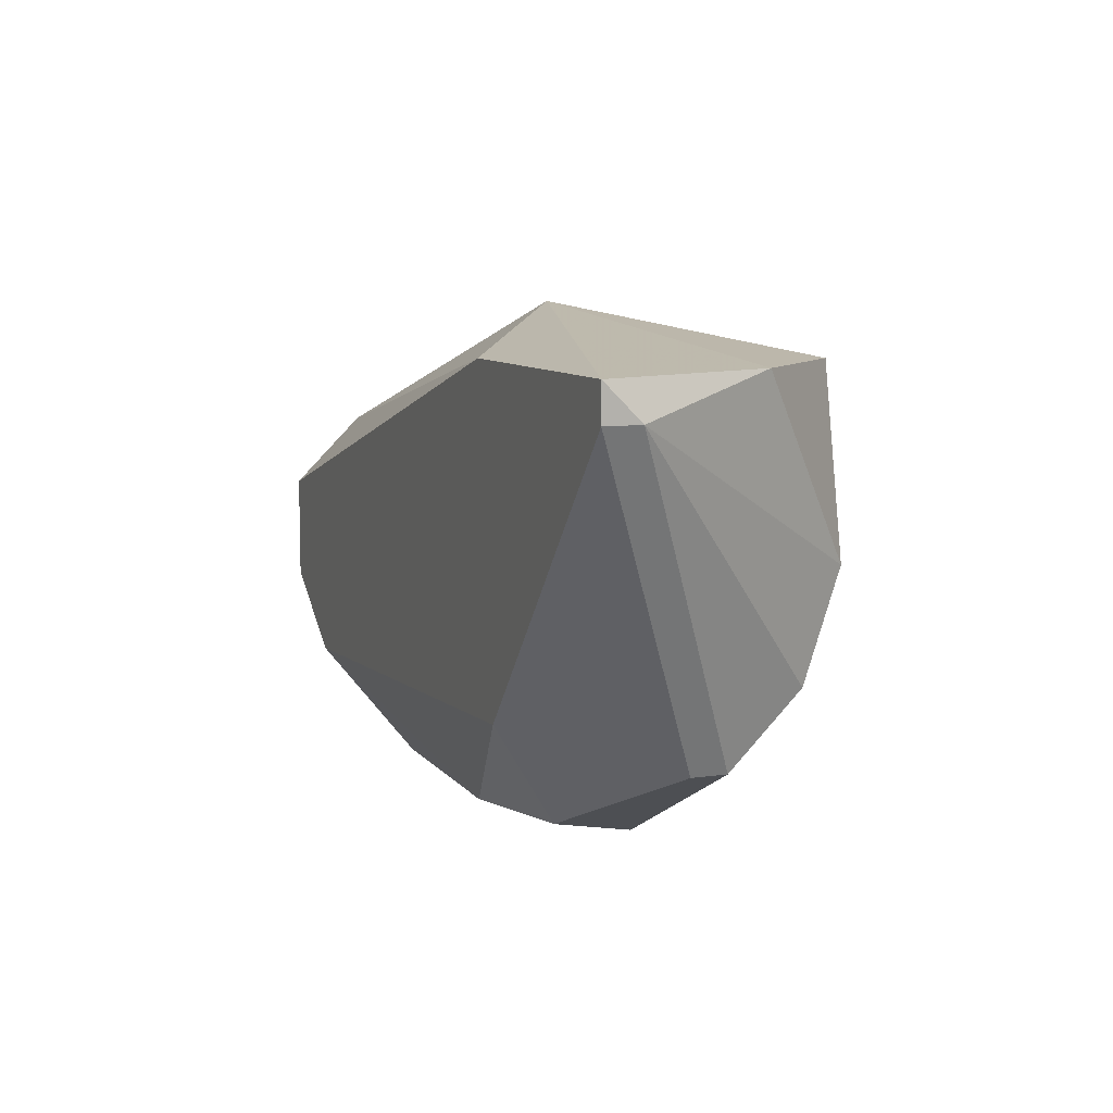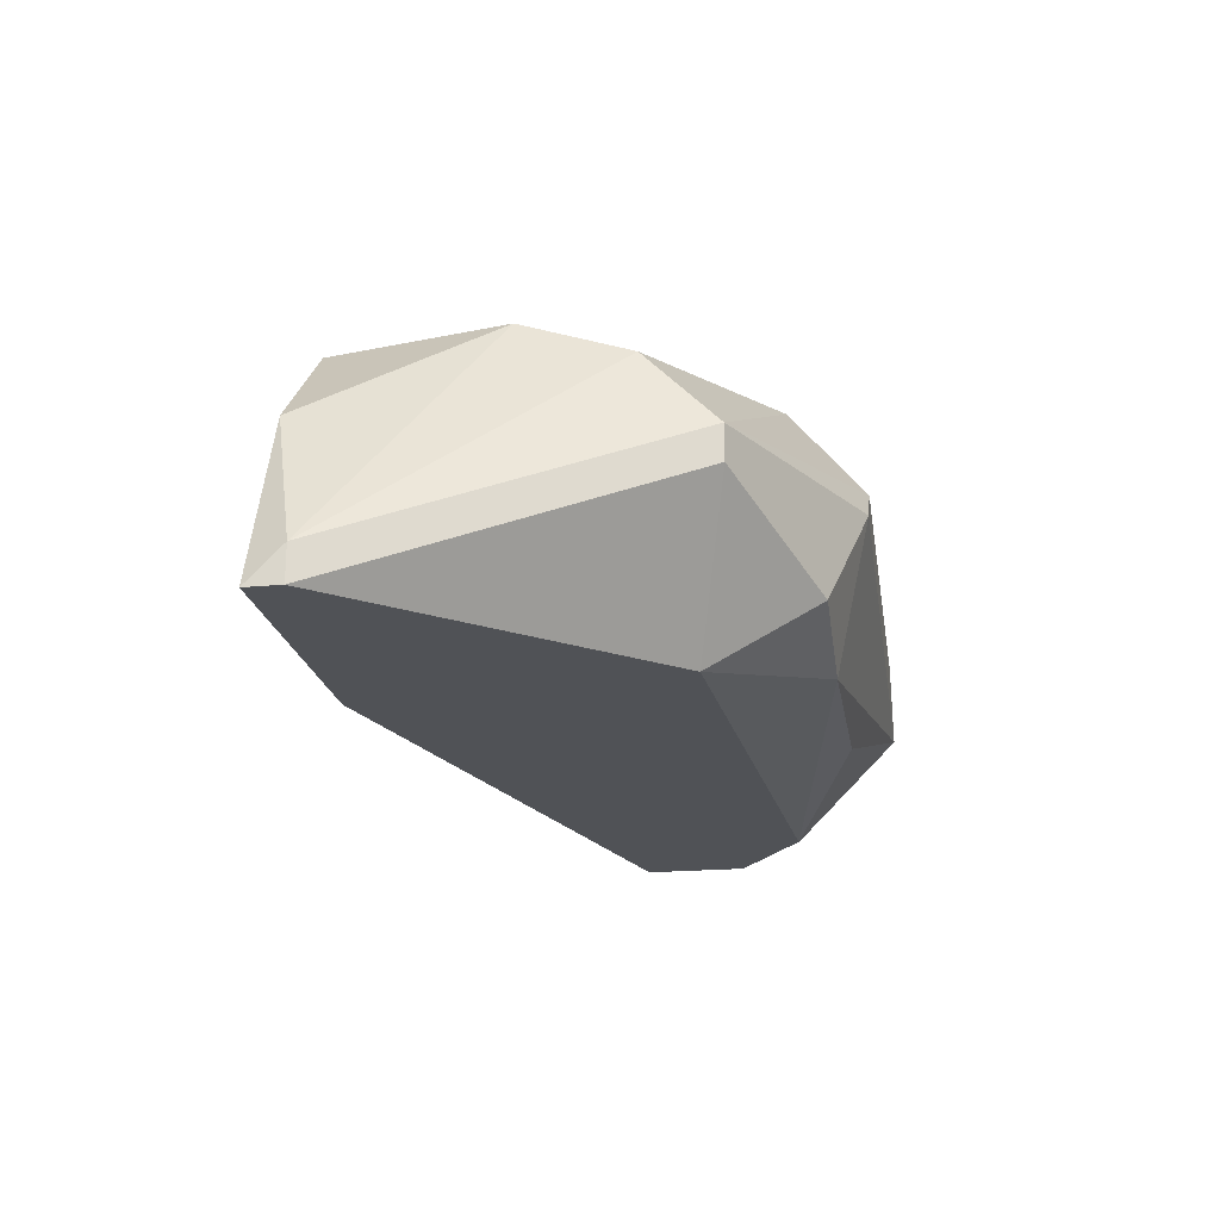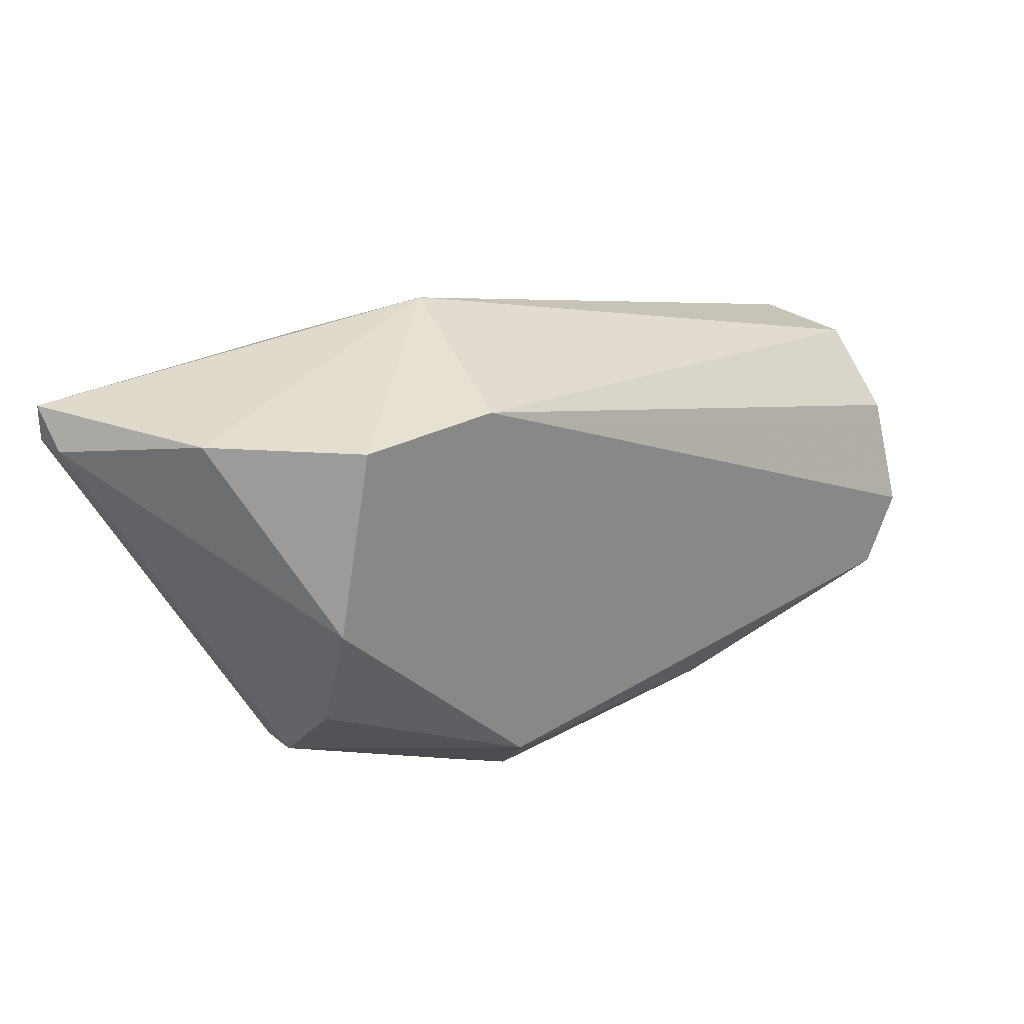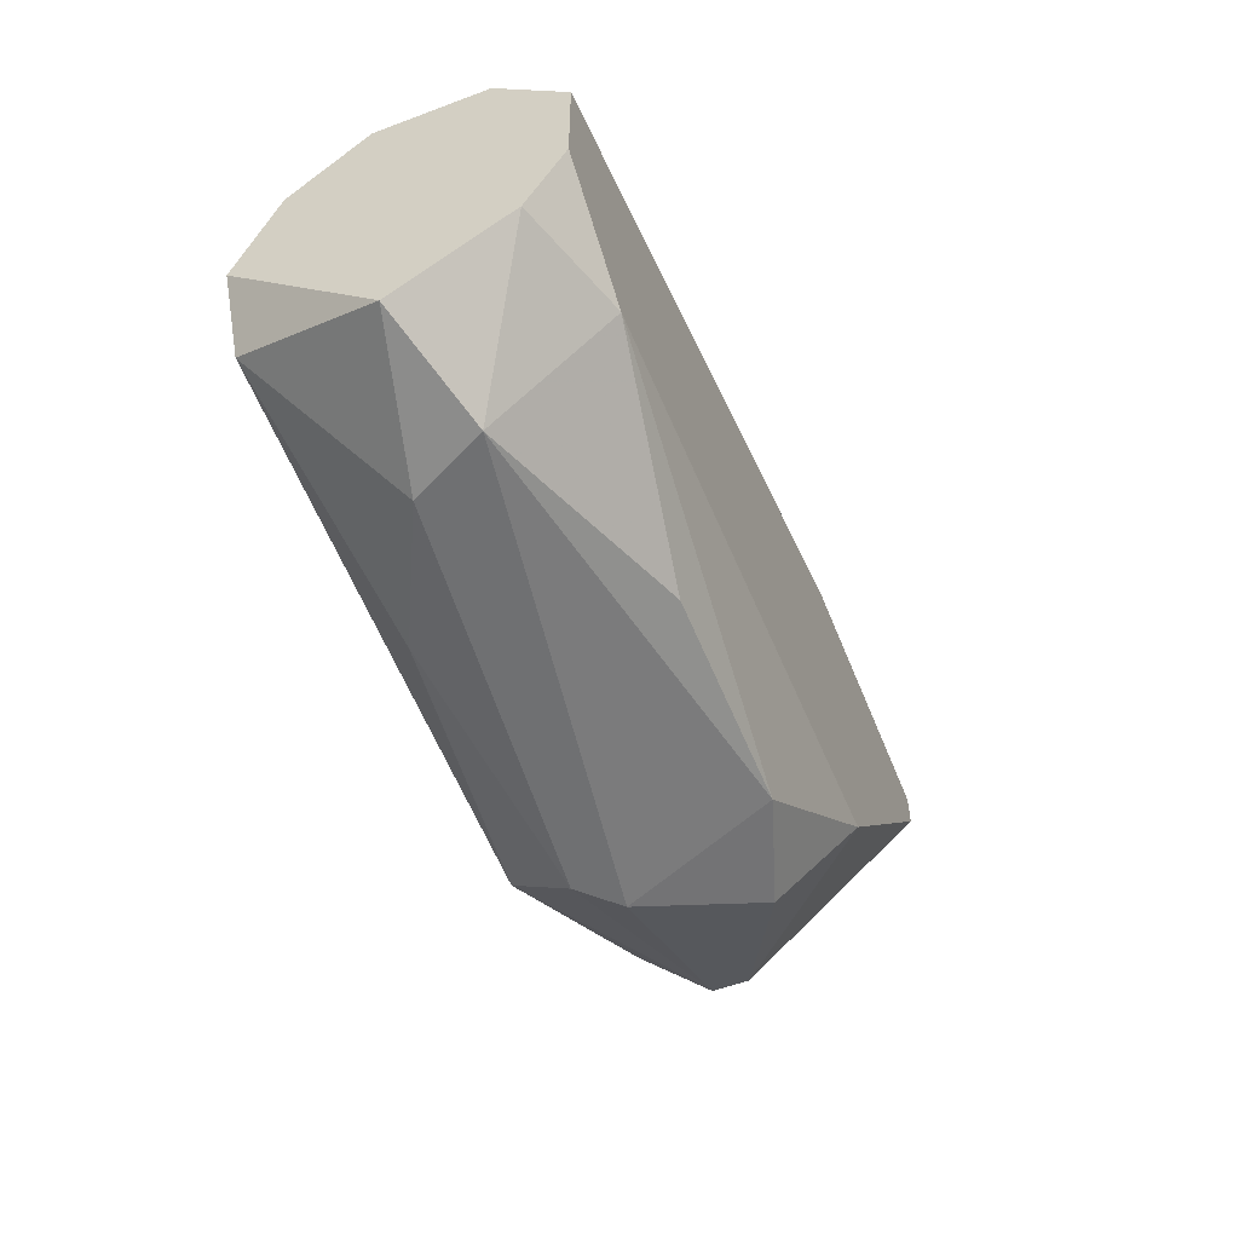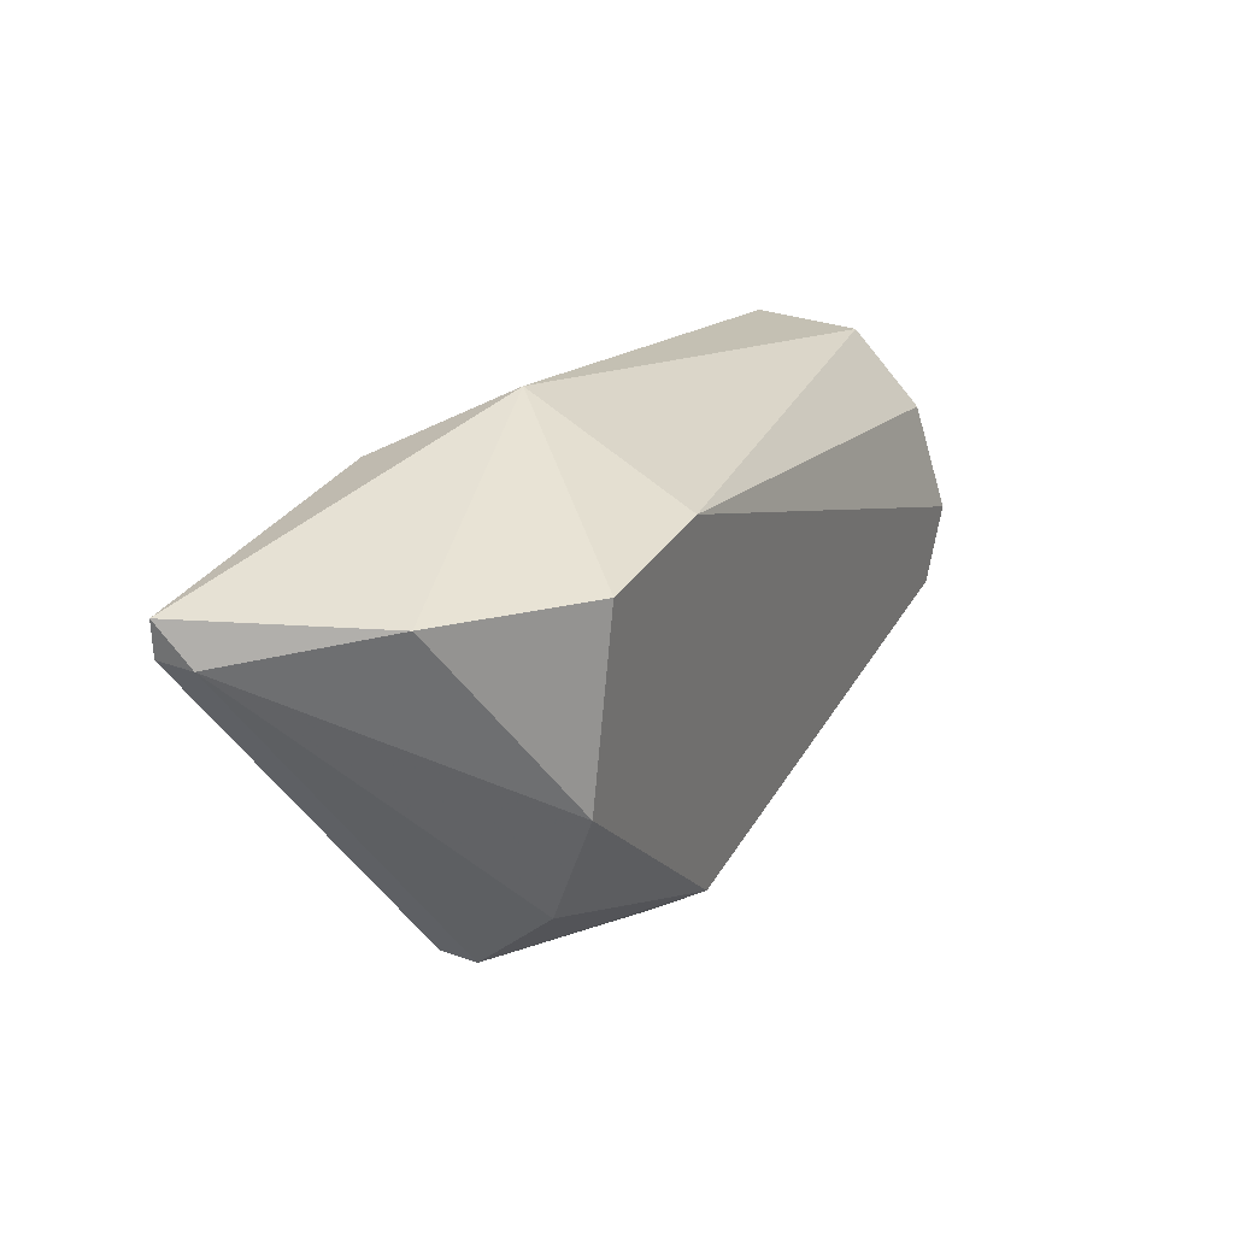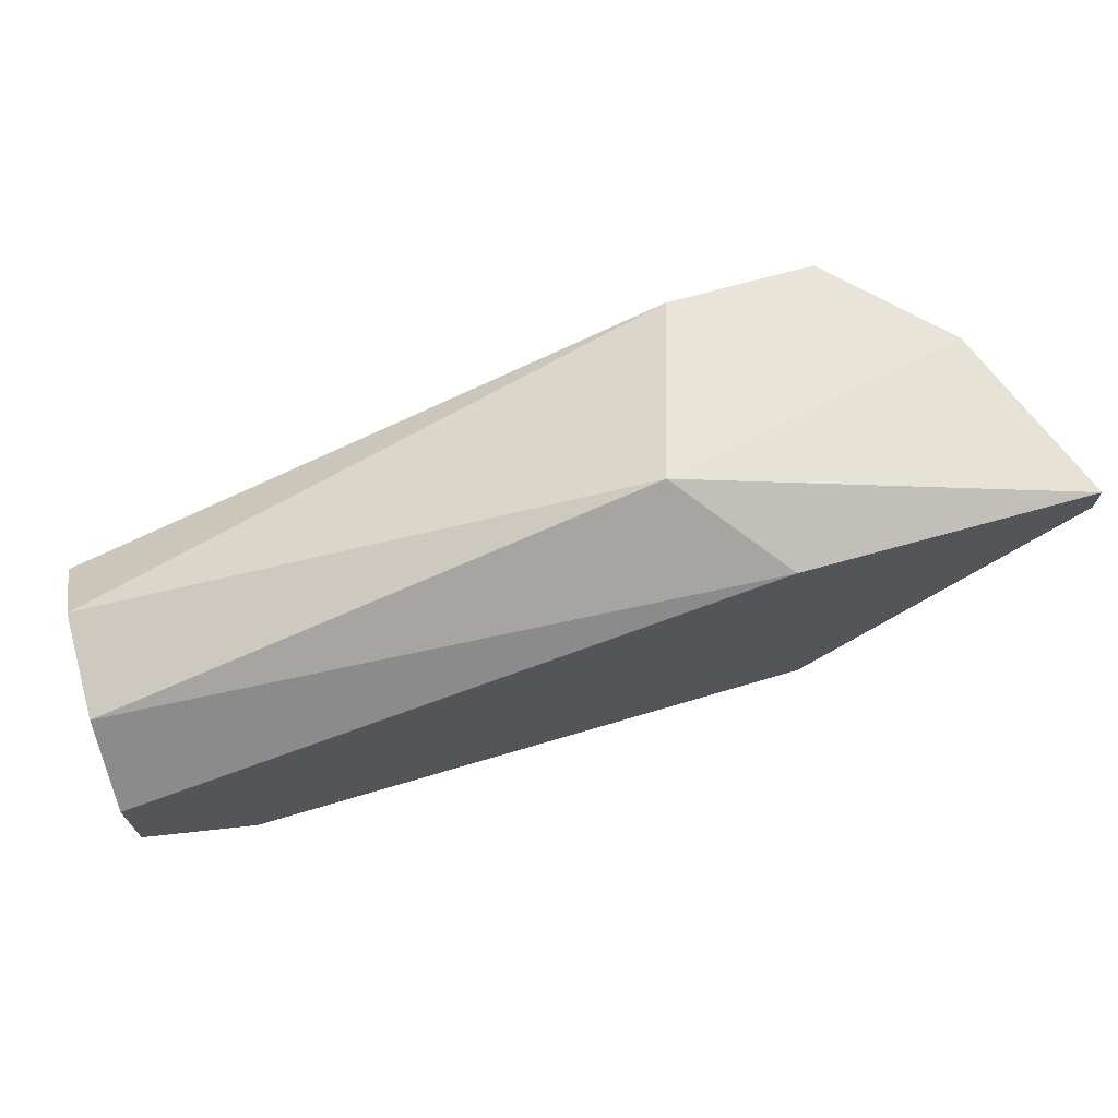
<metadata>
{"format":"obj","ext":"obj","renderer":"f3d","projection":"perspective","resolution":1024,"background":"white","views":[{"elev":8.7,"azim":-111.1,"up":"+Y"},{"elev":-20.8,"azim":-80.7,"up":"+Z"},{"elev":27.4,"azim":-39.5,"up":"+Y"},{"elev":-54.9,"azim":111.6,"up":"+Y"},{"elev":31.1,"azim":-63.0,"up":"+Y"},{"elev":70.0,"azim":164.4,"up":"+Y"}]}
</metadata>
<code>
v -0.005714 -0.01859 0.04902
v 0.007594 -0.01061 0.05257
v -0.006601 -0.0177 0.05523
v -0.01548 -0.007945 0.04813
v 0.007594 -0.01504 0.04813
v 0.006707 -0.01682 0.05523
v -0.01104 -0.007945 0.05523
v -0.01193 -0.01682 0.05257
v 0.004932 -0.01948 0.05079
v -0.006063 -0.006806 0.05062
v 0.007594 -0.01238 0.04813
v -0.009264 -0.01593 0.04813
v -0.005714 -0.01948 0.05346
v -0.01193 -0.01238 0.05523
v 0.007594 -0.01238 0.05434
v -0.007489 -0.007945 0.05523
v 0.007594 -0.01859 0.05168
v -0.008376 -0.007945 0.04813
v 0.007594 -0.01061 0.04991
v 0.004932 -0.01682 0.04813
v 0.004044 -0.01948 0.05257
v -0.008376 -0.01859 0.04991
v 0.007594 -0.01504 0.05523
v -0.0137 -0.007945 0.05257
v -0.01548 -0.008831 0.04813
v -0.01193 -0.01504 0.05434
v -0.01193 -0.01682 0.05168
v -0.01548 -0.008831 0.04902
v 0.000494 -0.01859 0.05434
v -0.006601 -0.01948 0.05257
v 0.007594 -0.01682 0.04902
v -0.000393 -0.01859 0.04902
f 20 9 32
f 3 6 7
f 2 5 11
f 5 4 11
f 4 5 12
f 3 8 13
f 3 7 14
f 5 2 15
f 7 6 16
f 2 10 16
f 10 7 16
f 15 2 16
f 5 15 17
f 4 10 18
f 11 4 18
f 11 18 19
f 10 2 19
f 2 11 19
f 18 10 19
f 1 12 20
f 12 5 20
f 13 9 21
f 9 17 21
f 17 6 21
f 12 1 22
f 16 6 23
f 15 16 23
f 6 17 23
f 17 15 23
f 10 4 24
f 7 10 24
f 14 7 24
f 4 12 25
f 8 3 26
f 3 14 26
f 12 22 27
f 25 12 27
f 8 25 27
f 24 4 28
f 14 24 28
f 4 25 28
f 25 8 28
f 8 26 28
f 26 14 28
f 6 3 29
f 3 13 29
f 21 6 29
f 13 21 29
f 1 9 30
f 13 8 30
f 9 13 30
f 22 1 30
f 27 22 30
f 8 27 30
f 5 17 31
f 17 9 31
f 9 20 31
f 20 5 31
f 9 1 32
f 1 20 32

</code>
